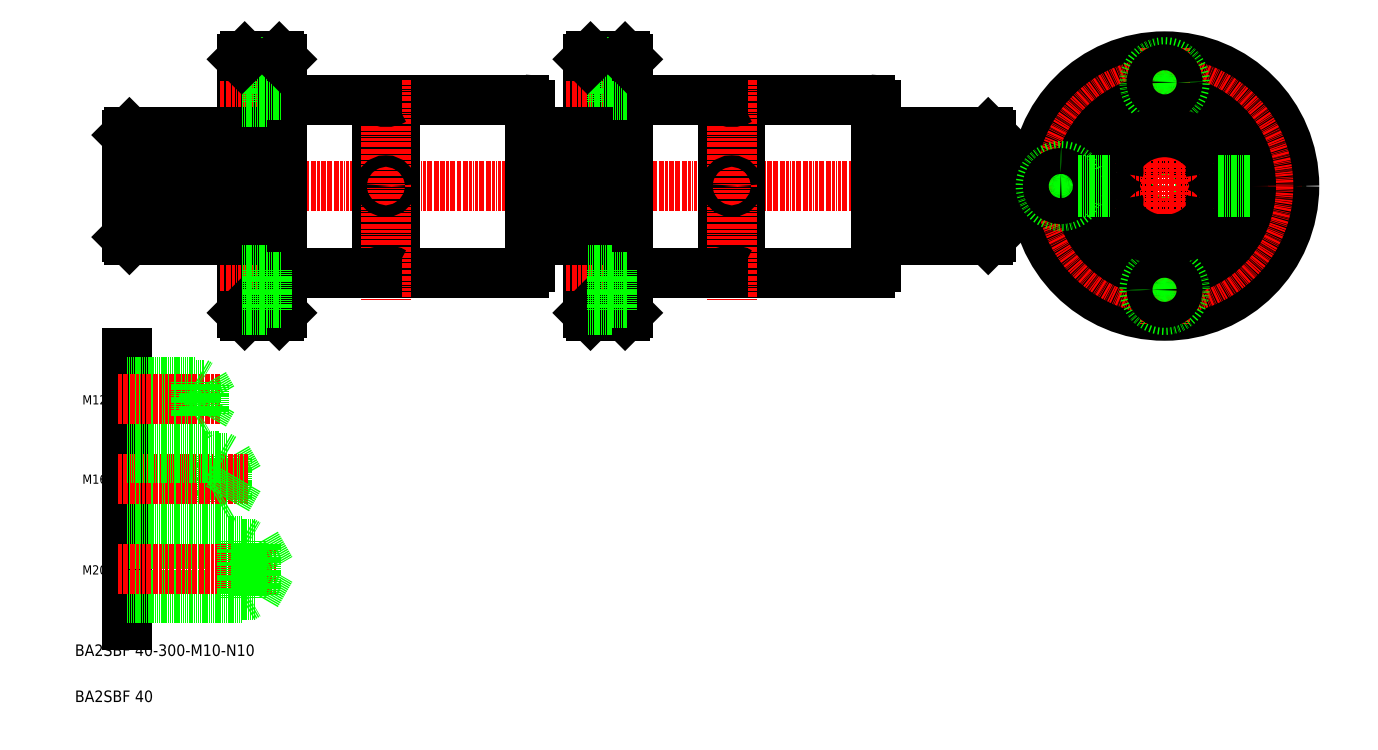
<metadata>
{"format":"dxf","ext":"dxf","renderer":"ezdxf+matplotlib","layout":"modelspace","background":"white","min_lineweight":24,"dpi":150}
</metadata>
<code>
0
SECTION
2
ENTITIES
0
LINE
8
CENTER
10
-128.5
20
2081
30
0
11
-36.53
21
2081
31
0
0
TEXT
8
0
10
-144.4
20
1918
30
0
40
4
1
BA2SBF 40-300-M10-N10
0
LINE
8
0
10
-125.5
20
2100
30
0
11
-86.53
21
2100
31
0
0
LINE
8
0
10
-86.53
20
2063
30
0
11
-125.5
21
2063
31
0
0
TEXT
8
0
10
-144.4
20
1902
30
0
40
4
1
BA2SBF 40
0
LINE
8
0
10
-126.5
20
2064
30
0
11
-126.5
21
2099
31
0
0
LINE
8
0
10
-126.5
20
2099
30
0
11
-125.5
21
2100
31
0
0
LINE
8
0
10
-126.5
20
2064
30
0
11
-125.5
21
2063
31
0
0
LINE
8
CENTER
10
175.5
20
2081
30
0
11
-36.53
21
2081
31
0
0
LINE
8
0
10
13.47
20
2063
30
0
11
33.47
21
2063
31
0
0
LINE
8
0
10
172.5
20
2100
30
0
11
133.5
21
2100
31
0
0
LINE
8
0
10
173.5
20
2064
30
0
11
173.5
21
2099
31
0
0
LINE
8
0
10
173.5
20
2064
30
0
11
172.5
21
2063
31
0
0
LINE
8
0
10
173.5
20
2099
30
0
11
172.5
21
2100
31
0
0
LINE
8
0
10
-91.53
20
1987
30
0
11
-87.49
21
1980
31
0
0
LINE
8
0
10
-94.53
20
1988
30
0
11
-94.53
21
1972
31
0
0
LINE
8
0
10
-91.53
20
1987
30
0
11
-91.53
21
1973
31
0
0
LINE
8
0
10
-126.5
20
2023
30
0
11
-126.5
21
1929
31
0
0
LINE
8
0
10
-126.5
20
1972
30
0
11
-94.53
21
1972
31
0
0
LINE
8
0
10
-126.5
20
1973
30
0
11
-91.53
21
1973
31
0
0
LINE
8
0
10
-126.5
20
1958
30
0
11
-86.53
21
1958
31
0
0
LINE
8
0
10
-126.5
20
1938
30
0
11
-86.53
21
1938
31
0
0
LINE
8
0
10
-126.5
20
1957
30
0
11
-81.53
21
1957
31
0
0
LINE
8
0
10
-126.5
20
1940
30
0
11
-81.53
21
1940
31
0
0
LINE
8
CENTER
10
-129.3
20
1948
30
0
11
-74.53
21
1948
31
0
0
LINE
8
CENTER
10
-129.3
20
1980
30
0
11
-84.53
21
1980
31
0
0
TEXT
8
0
10
-141.9
20
1947
30
0
40
3.2
1
M20
0
TEXT
8
0
10
-141.9
20
1978
30
0
40
3.2
1
M16
0
LINE
8
0
10
-81.53
20
1957
30
0
11
-76.48
21
1948
31
0
0
LINE
8
0
10
-86.53
20
1958
30
0
11
-86.53
21
1938
31
0
0
LINE
8
0
10
-81.53
20
1957
30
0
11
-81.53
21
1940
31
0
0
LINE
8
0
10
-86.53
20
1938
30
0
11
-84.37
21
1940
31
0
0
LINE
8
0
10
-81.53
20
1940
30
0
11
-76.48
21
1948
31
0
0
LINE
8
0
10
-86.53
20
1958
30
0
11
-84.37
21
1957
31
0
0
LINE
8
0
10
-94.53
20
1972
30
0
11
-92.8
21
1973
31
0
0
LINE
8
0
10
-91.53
20
1973
30
0
11
-87.49
21
1980
31
0
0
LINE
8
0
10
-126.5
20
1988
30
0
11
-94.53
21
1988
31
0
0
LINE
8
0
10
-126.5
20
1987
30
0
11
-91.53
21
1987
31
0
0
LINE
8
0
10
-126.5
20
2086
30
0
11
-103.5
21
2086
31
0
0
LINE
8
0
10
-126.5
20
2077
30
0
11
-103.5
21
2077
31
0
0
LINE
8
0
10
-126.5
20
2002
30
0
11
-99.53
21
2002
31
0
0
LINE
8
0
10
-126.5
20
2012
30
0
11
-99.53
21
2012
31
0
0
LINE
8
0
10
-126.5
20
2013
30
0
11
-102.5
21
2013
31
0
0
LINE
8
0
10
-126.5
20
2001
30
0
11
-102.5
21
2001
31
0
0
LINE
8
CENTER
10
-129.3
20
2007
30
0
11
-93.58
21
2007
31
0
0
CIRCLE
8
0
10
233.7
20
2081
30
0
40
5
0
CIRCLE
8
0
10
233.7
20
2081
30
0
40
4.25
0
TEXT
8
0
10
-141.9
20
2006
30
0
40
3.2
1
M12
0
LINE
8
0
10
-106.5
20
2086
30
0
11
-106.5
21
2076
31
0
0
LINE
8
0
10
-126.5
20
2076
30
0
11
-106.5
21
2076
31
0
0
LINE
8
0
10
-106.5
20
2076
30
0
11
-105.2
21
2077
31
0
0
LINE
8
0
10
-126.5
20
2086
30
0
11
-106.5
21
2086
31
0
0
LINE
8
0
10
-106.5
20
2086
30
0
11
-105.2
21
2086
31
0
0
LINE
8
0
10
-94.53
20
1988
30
0
11
-92.8
21
1987
31
0
0
LINE
8
0
10
-99.53
20
2012
30
0
11
-99.53
21
2002
31
0
0
LINE
8
0
10
-102.5
20
2013
30
0
11
-102.5
21
2001
31
0
0
LINE
8
0
10
-99.53
20
2012
30
0
11
-96.57
21
2007
31
0
0
LINE
8
0
10
-99.53
20
2002
30
0
11
-96.57
21
2007
31
0
0
LINE
8
0
10
-102.5
20
2001
30
0
11
-101
21
2002
31
0
0
LINE
8
0
10
-102.5
20
2013
30
0
11
-101
21
2012
31
0
0
LINE
8
0
10
-103.5
20
2086
30
0
11
-103.5
21
2077
31
0
0
LINE
8
0
10
-103.5
20
2086
30
0
11
-101.1
21
2081
31
0
0
LINE
8
0
10
-103.5
20
2077
30
0
11
-101.1
21
2081
31
0
0
LINE
8
0
10
150.5
20
2086
30
0
11
148
21
2081
31
0
0
LINE
8
0
10
150.5
20
2086
30
0
11
150.5
21
2077
31
0
0
LINE
8
0
10
153.5
20
2086
30
0
11
153.5
21
2076
31
0
0
LINE
8
0
10
173.5
20
2076
30
0
11
153.5
21
2076
31
0
0
LINE
8
0
10
173.5
20
2077
30
0
11
150.5
21
2077
31
0
0
LINE
8
0
10
150.5
20
2077
30
0
11
148
21
2081
31
0
0
LINE
8
0
10
153.5
20
2076
30
0
11
152.2
21
2077
31
0
0
LINE
8
0
10
173.5
20
2086
30
0
11
153.5
21
2086
31
0
0
LINE
8
0
10
173.5
20
2086
30
0
11
150.5
21
2086
31
0
0
LINE
8
0
10
153.5
20
2086
30
0
11
152.2
21
2086
31
0
0
LINE
8
0
10
-33.53
20
2111
30
0
11
11.47
21
2111
31
0
0
LINE
8
0
10
-33.53
20
2051
30
0
11
11.47
21
2051
31
0
0
ARC
8
0
10
269.7
20
2081
30
0
40
4.5
50
270
51
270
0
ARC
8
0
10
269.7
20
2081
30
0
40
7
50
270
51
270
0
LINE
8
CENTER
10
185.7
20
2081
30
0
11
281.7
21
2081
31
0
0
CIRCLE
8
0
10
233.7
20
2081
30
0
40
45
0
CIRCLE
8
CENTER
10
233.7
20
2081
30
0
40
36
0
CIRCLE
8
0
10
233.7
20
2081
30
0
40
30
0
CIRCLE
8
0
10
233.7
20
2081
30
0
40
27.35
0
LINE
8
CENTER
10
233.7
20
2129
30
0
11
233.7
21
2033
31
0
0
ARC
8
0
10
233.7
20
2045
30
0
40
7
50
180
51
180
0
ARC
8
0
10
233.7
20
2045
30
0
40
4.5
50
180
51
180
0
ARC
8
0
10
197.7
20
2081
30
0
40
7
50
90
51
90
0
ARC
8
0
10
197.7
20
2081
30
0
40
4.5
50
90
51
90
0
CIRCLE
8
0
10
233.7
20
2117
30
0
40
7
0
CIRCLE
8
0
10
233.7
20
2117
30
0
40
4.5
0
ARC
8
0
10
233.7
20
2081
30
0
40
18.7
50
24.64
51
155.4
0
ARC
8
0
10
233.7
20
2081
30
0
40
18.7
50
204.6
51
335.4
0
ARC
8
0
10
214.3
20
2087
30
0
40
3.55
50
284
51
339.7
0
ARC
8
0
10
214.1
20
2076
30
0
40
3.55
50
316
51
11.72
0
ARC
8
0
10
233.7
20
2081
30
0
40
18.7
50
172.6
51
187.4
0
ARC
8
0
10
214.3
20
2075
30
0
40
3.55
50
20.28
51
75.96
0
ARC
8
0
10
214.1
20
2087
30
0
40
3.55
50
348.3
51
43.96
0
ARC
8
0
10
253.1
20
2087
30
0
40
3.55
50
200.3
51
256
0
ARC
8
0
10
253.1
20
2075
30
0
40
3.55
50
104
51
159.7
0
ARC
8
0
10
253.2
20
2076
30
0
40
3.55
50
168.3
51
224
0
ARC
8
0
10
233.7
20
2081
30
0
40
18.7
50
352.6
51
7.363
0
ARC
8
0
10
253.2
20
2087
30
0
40
3.55
50
136
51
191.7
0
LINE
8
0
10
-72.53
20
2125
30
0
11
-72.53
21
2037
31
0
0
LINE
8
0
10
-39.53
20
2111
30
0
11
-39.53
21
2051
31
0
0
LINE
8
0
10
-33.53
20
2111
30
0
11
-33.53
21
2051
31
0
0
LINE
8
0
10
-86.53
20
2125
30
0
11
-86.53
21
2037
31
0
0
LINE
8
CENTER
10
-36.53
20
2118
30
0
11
-36.53
21
2042
31
0
0
LINE
8
CENTER
10
-93.97
20
2045
30
0
11
-65.78
21
2045
31
0
0
LINE
8
0
10
-72.53
20
2051
30
0
11
-39.53
21
2051
31
0
0
LINE
8
0
10
-85.53
20
2036
30
0
11
-73.53
21
2036
31
0
0
LINE
8
0
10
-86.53
20
2037
30
0
11
-85.53
21
2036
31
0
0
LINE
8
0
10
-72.53
20
2037
30
0
11
-73.53
21
2036
31
0
0
ARC
8
0
10
-36.53
20
2046
30
0
40
6
50
60
51
120
0
LINE
8
CENTER
10
-93.97
20
2117
30
0
11
-65.78
21
2117
31
0
0
LINE
8
0
10
-77.93
20
2124
30
0
11
-77.93
21
2110
31
0
0
LINE
8
0
10
-72.53
20
2111
30
0
11
-39.53
21
2111
31
0
0
LINE
8
0
10
-77.93
20
2113
30
0
11
-72.53
21
2113
31
0
0
LINE
8
0
10
-86.53
20
2110
30
0
11
-77.93
21
2110
31
0
0
ARC
8
0
10
-36.53
20
2117
30
0
40
6
50
240
51
300
0
LINE
8
0
10
-77.93
20
2122
30
0
11
-72.53
21
2122
31
0
0
LINE
8
0
10
-85.53
20
2126
30
0
11
-73.53
21
2126
31
0
0
LINE
8
0
10
-86.53
20
2124
30
0
11
-77.93
21
2124
31
0
0
LINE
8
0
10
-86.53
20
2125
30
0
11
-85.53
21
2126
31
0
0
LINE
8
0
10
-72.53
20
2125
30
0
11
-73.53
21
2126
31
0
0
LINE
8
0
10
13.47
20
2109
30
0
11
13.47
21
2053
31
0
0
ARC
8
0
10
11.47
20
2053
30
0
40
2
50
270
51
0
0
ARC
8
0
10
11.47
20
2109
30
0
40
2
50
0
51
90
0
LINE
8
0
10
172.5
20
2089
30
0
11
133.5
21
2089
31
0
0
LINE
8
0
10
172.5
20
2084
30
0
11
133.5
21
2084
31
0
0
LINE
8
0
10
172.5
20
2079
30
0
11
133.5
21
2079
31
0
0
LINE
8
0
10
172.5
20
2074
30
0
11
133.5
21
2074
31
0
0
LINE
8
0
10
-125.5
20
2074
30
0
11
-86.53
21
2074
31
0
0
LINE
8
0
10
-125.5
20
2079
30
0
11
-86.53
21
2079
31
0
0
LINE
8
0
10
-125.5
20
2084
30
0
11
-86.53
21
2084
31
0
0
LINE
8
0
10
-125.5
20
2089
30
0
11
-86.53
21
2089
31
0
0
LINE
8
0
10
172.5
20
2063
30
0
11
172.5
21
2100
31
0
0
LINE
8
0
10
-125.5
20
2063
30
0
11
-125.5
21
2100
31
0
0
LINE
8
0
10
203.7
20
2079
30
0
11
215.1
21
2079
31
0
0
LINE
8
0
10
203.7
20
2083
30
0
11
215.1
21
2083
31
0
0
LINE
8
0
10
252.3
20
2079
30
0
11
263.6
21
2079
31
0
0
LINE
8
0
10
252.3
20
2083
30
0
11
263.6
21
2083
31
0
0
CIRCLE
8
0
10
-36.53
20
2081
30
0
40
2
0
LINE
8
0
10
-77.93
20
2052
30
0
11
-77.93
21
2038
31
0
0
LINE
8
0
10
-86.53
20
2052
30
0
11
-77.93
21
2052
31
0
0
LINE
8
0
10
-77.93
20
2050
30
0
11
-72.53
21
2050
31
0
0
LINE
8
0
10
-86.53
20
2038
30
0
11
-77.93
21
2038
31
0
0
LINE
8
0
10
-77.93
20
2041
30
0
11
-72.53
21
2041
31
0
0
LINE
8
0
10
86.47
20
2111
30
0
11
131.5
21
2111
31
0
0
LINE
8
0
10
86.47
20
2051
30
0
11
131.5
21
2051
31
0
0
LINE
8
0
10
47.47
20
2125
30
0
11
47.47
21
2037
31
0
0
LINE
8
0
10
80.47
20
2111
30
0
11
80.47
21
2051
31
0
0
LINE
8
0
10
86.47
20
2111
30
0
11
86.47
21
2051
31
0
0
LINE
8
0
10
33.47
20
2125
30
0
11
33.47
21
2037
31
0
0
LINE
8
CENTER
10
83.47
20
2118
30
0
11
83.47
21
2042
31
0
0
LINE
8
CENTER
10
26.03
20
2045
30
0
11
54.22
21
2045
31
0
0
LINE
8
0
10
47.47
20
2051
30
0
11
80.47
21
2051
31
0
0
LINE
8
0
10
34.47
20
2036
30
0
11
46.47
21
2036
31
0
0
LINE
8
0
10
33.47
20
2037
30
0
11
34.47
21
2036
31
0
0
LINE
8
0
10
47.47
20
2037
30
0
11
46.47
21
2036
31
0
0
ARC
8
0
10
83.47
20
2046
30
0
40
6
50
60
51
120
0
LINE
8
CENTER
10
26.03
20
2117
30
0
11
54.22
21
2117
31
0
0
LINE
8
0
10
42.07
20
2124
30
0
11
42.07
21
2110
31
0
0
LINE
8
0
10
47.47
20
2111
30
0
11
80.47
21
2111
31
0
0
LINE
8
0
10
42.07
20
2113
30
0
11
47.47
21
2113
31
0
0
LINE
8
0
10
33.47
20
2110
30
0
11
42.07
21
2110
31
0
0
ARC
8
0
10
83.47
20
2117
30
0
40
6
50
240
51
300
0
LINE
8
0
10
42.07
20
2122
30
0
11
47.47
21
2122
31
0
0
LINE
8
0
10
34.47
20
2126
30
0
11
46.47
21
2126
31
0
0
LINE
8
0
10
33.47
20
2124
30
0
11
42.07
21
2124
31
0
0
LINE
8
0
10
33.47
20
2125
30
0
11
34.47
21
2126
31
0
0
LINE
8
0
10
47.47
20
2125
30
0
11
46.47
21
2126
31
0
0
LINE
8
0
10
133.5
20
2109
30
0
11
133.5
21
2053
31
0
0
ARC
8
0
10
131.5
20
2053
30
0
40
2
50
270
51
0
0
ARC
8
0
10
131.5
20
2109
30
0
40
2
50
0
51
90
0
CIRCLE
8
0
10
83.47
20
2081
30
0
40
2
0
LINE
8
0
10
42.07
20
2052
30
0
11
42.07
21
2038
31
0
0
LINE
8
0
10
33.47
20
2052
30
0
11
42.07
21
2052
31
0
0
LINE
8
0
10
42.07
20
2050
30
0
11
47.47
21
2050
31
0
0
LINE
8
0
10
33.47
20
2038
30
0
11
42.07
21
2038
31
0
0
LINE
8
0
10
42.07
20
2041
30
0
11
47.47
21
2041
31
0
0
LINE
8
0
10
33.47
20
2100
30
0
11
13.47
21
2100
31
0
0
LINE
8
0
10
33.47
20
2089
30
0
11
13.47
21
2089
31
0
0
LINE
8
0
10
33.47
20
2084
30
0
11
13.47
21
2084
31
0
0
LINE
8
0
10
33.47
20
2079
30
0
11
13.47
21
2079
31
0
0
LINE
8
0
10
33.47
20
2074
30
0
11
13.47
21
2074
31
0
0
LINE
8
0
10
133.5
20
2063
30
0
11
172.5
21
2063
31
0
0
ENDSEC
0
EOF

</code>
